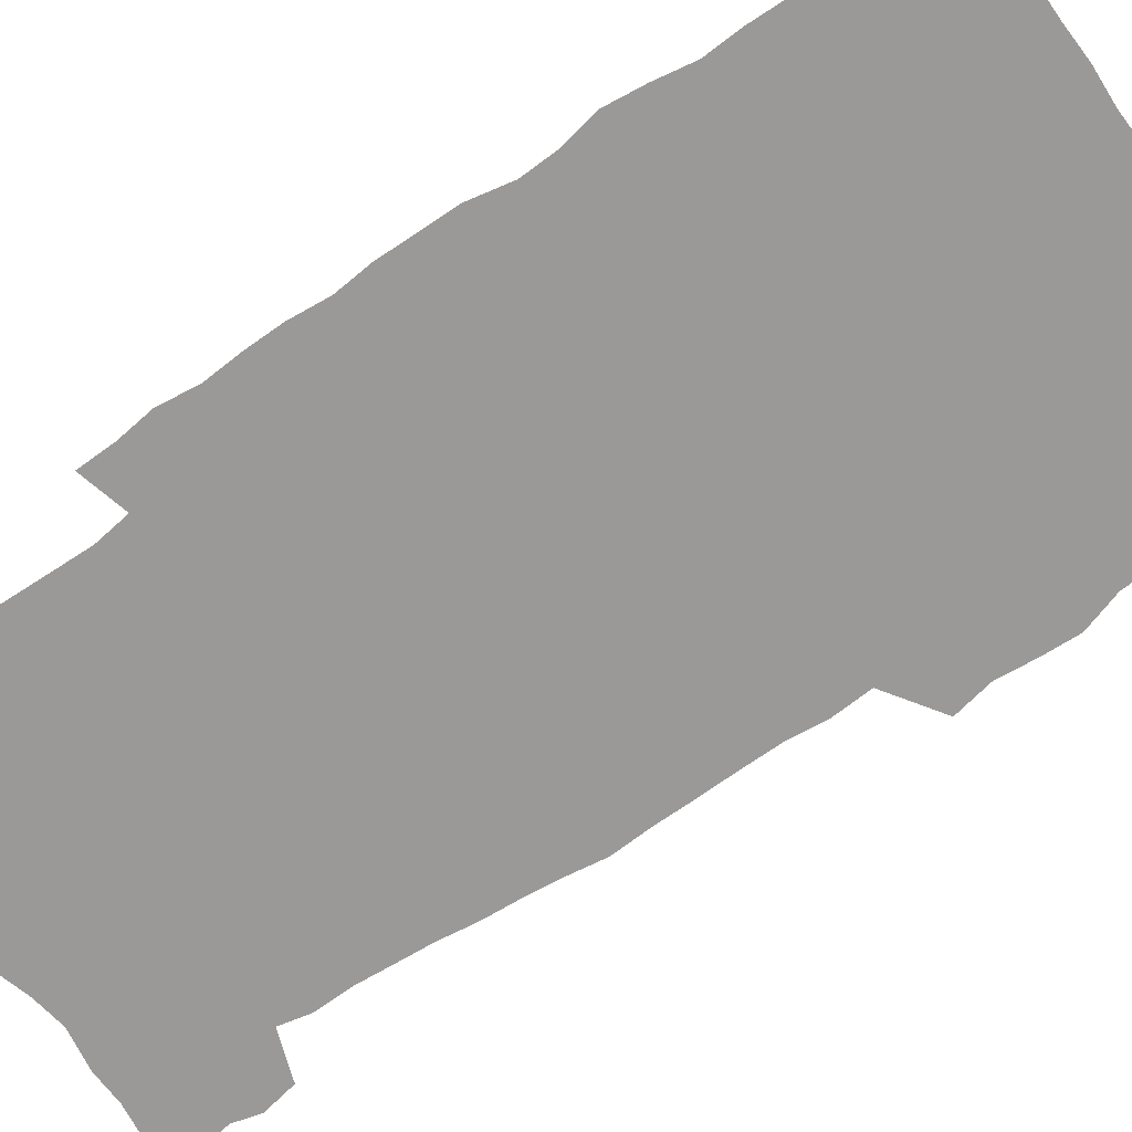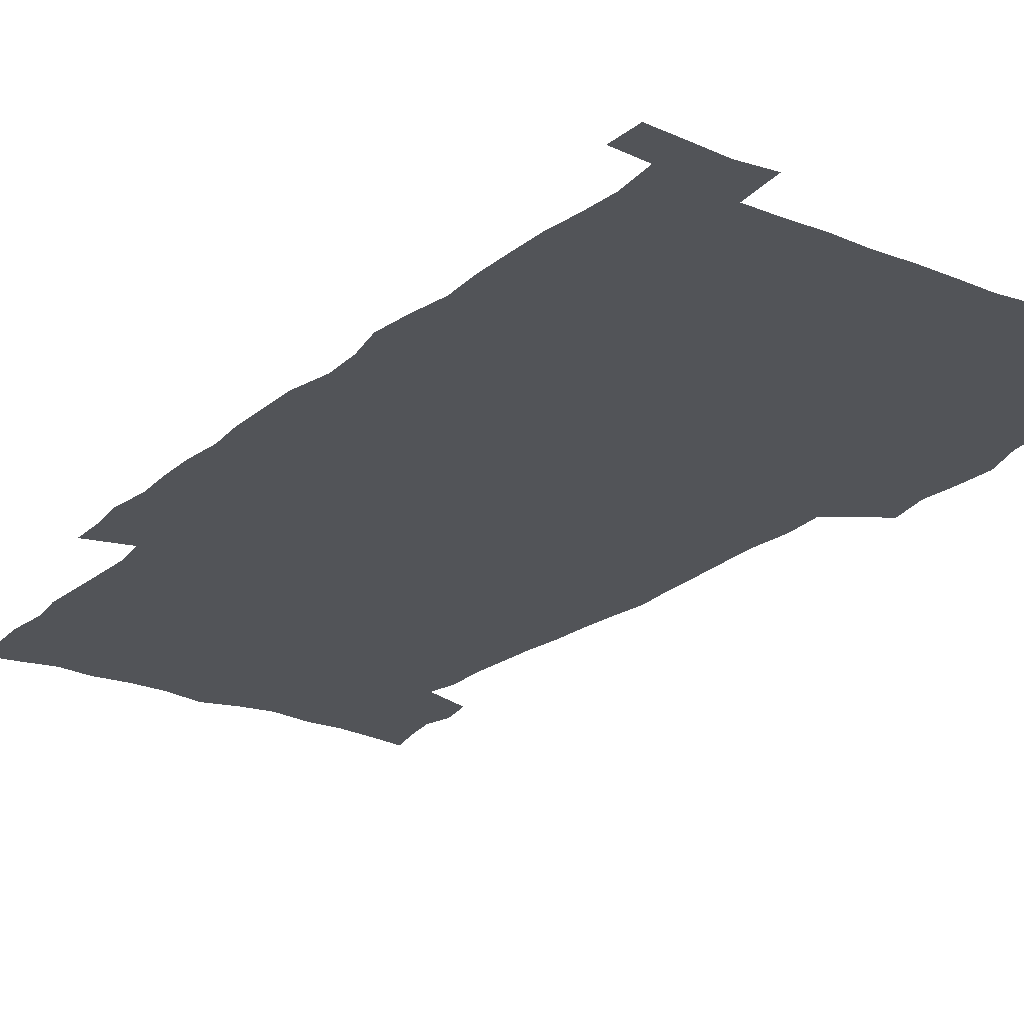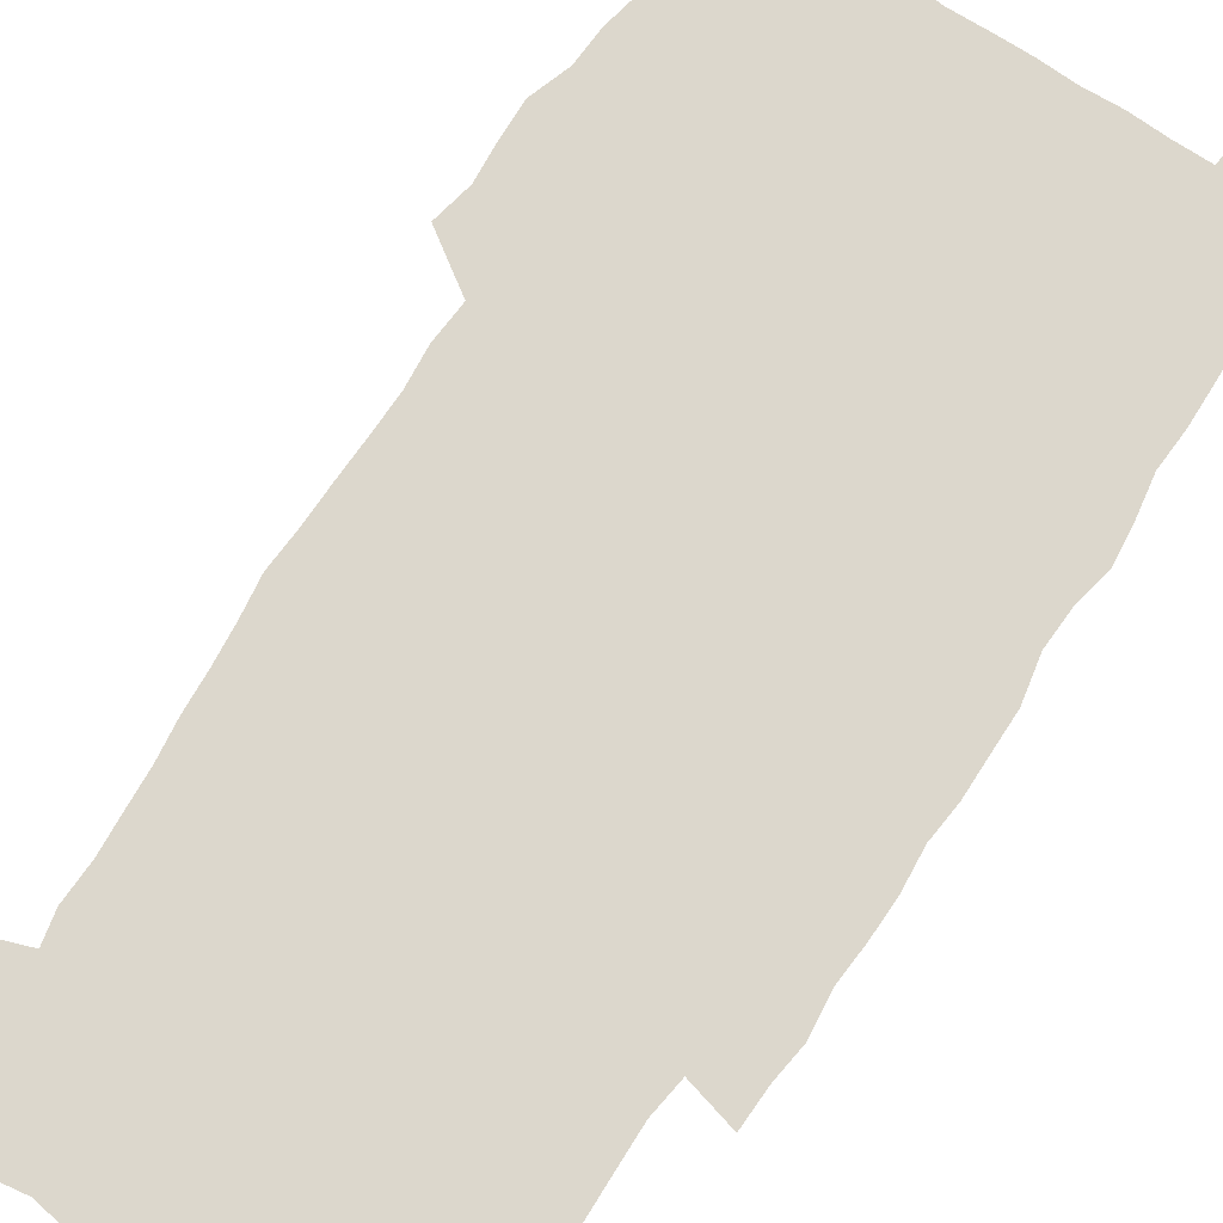
<metadata>
{"format":"obj","ext":"obj","renderer":"f3d","projection":"perspective","resolution":1024,"background":"white","views":[{"elev":-69.0,"azim":124.4,"up":"+Z"},{"elev":-22.9,"azim":144.9,"up":"+Z"},{"elev":72.9,"azim":33.2,"up":"+Z"}]}
</metadata>
<code>
v 443.3 558.4 0
v 445.7 572.4 0
v 448 586.3 0
v 448 600.6 0
v 459.6 158.9 0
v 463 173.4 0
v 465.2 187 0
v 462.4 198.2 0
v 465.2 212.4 0
v 455.2 448.5 0
v 458.3 464.4 0
v 457.1 479.6 0
v 456.5 494.8 0
v 461.7 510.5 0
v 462.4 525.5 0
v 465.4 540.5 0
v 464 555.8 0
v 464.7 570.2 0
v 464.8 584.6 0
v 463.7 599.5 0
v 475.2 161.4 0
v 479.6 176.8 0
v 483.3 191.7 0
v 480.7 203.1 0
v 484.9 219.4 0
v 482.3 231.6 0
v 482.9 247.2 0
v 481.9 261.9 0
v 481 277.2 0
v 479.2 292.1 0
v 478.3 307.5 0
v 476.9 322.7 0
v 474.8 337.7 0
v 475.8 354.1 0
v 476.1 370.2 0
v 476.6 386.4 0
v 476.9 402.4 0
v 475.4 417.9 0
v 476.6 433.9 0
v 475.1 449.3 0
v 477.4 464.9 0
v 475.4 480 0
v 478.8 495.3 0
v 479.9 510.1 0
v 479.2 524.8 0
v 482.5 539.3 0
v 481.2 554.5 0
v 480.5 569.2 0
v 480.8 583.3 0
v 490.5 163.3 0
v 494.4 178.9 0
v 495.3 192.3 0
v 497.2 207.1 0
v 500 223.5 0
v 497.7 236.2 0
v 500.1 253 0
v 499.3 267.5 0
v 499.5 283 0
v 498.8 297.9 0
v 497.1 312.4 0
v 495.9 327.4 0
v 495.5 342.8 0
v 494.7 357.9 0
v 495.8 374.1 0
v 496 389.4 0
v 495.1 404.5 0
v 495.3 419.8 0
v 494.9 435 0
v 494.1 450.2 0
v 495.4 465.4 0
v 496.3 480.4 0
v 496 495.2 0
v 497.6 509.8 0
v 497.6 524.4 0
v 498.2 538.7 0
v 499.1 552.7 0
v 496.8 568.4 0
v 495.2 583.9 0
v 504.4 162.6 0
v 508.4 179.2 0
v 509.4 193.4 0
v 515.8 214 0
v 516.1 228.1 0
v 515.8 242.2 0
v 515.2 256.2 0
v 515.1 271.1 0
v 515.8 286.9 0
v 513.7 300.5 0
v 512.8 315.2 0
v 512.8 330.7 0
v 511 345 0
v 511.4 360.4 0
v 513.4 376.9 0
v 512.8 391.3 0
v 512.2 406 0
v 511.5 420.8 0
v 512.3 436.1 0
v 512.7 451.1 0
v 512.6 465.9 0
v 513.3 480.5 0
v 513 495.1 0
v 513 509.6 0
v 513.4 524 0
v 513.5 538.3 0
v 513.6 552.6 0
v 512.5 567.6 0
v 509.8 584.8 0
v 521.8 165.4 0
v 523.9 180.9 0
v 527.4 199.4 0
v 529.8 216.3 0
v 529.6 229.4 0
v 531.7 246 0
v 529.9 258.7 0
v 530 273.7 0
v 529.7 288.5 0
v 529 303 0
v 527.6 317 0
v 528.7 333.6 0
v 528.6 348.3 0
v 527.3 362.5 0
v 527.6 377.4 0
v 528.1 392.5 0
v 527.8 406.9 0
v 528 421.7 0
v 526.7 436.4 0
v 528 451.6 0
v 528.4 466.2 0
v 528.5 480.6 0
v 528.8 495.1 0
v 528.6 509.5 0
v 528.5 523.7 0
v 529.4 537.7 0
v 528.4 552.6 0
v 527.1 568.2 0
v 524.3 586.4 0
v 536 163.1 0
v 539.9 183.9 0
v 541.6 200.1 0
v 542.8 215.5 0
v 544.2 232.3 0
v 544.5 246.7 0
v 543.9 260.1 0
v 544.3 274.8 0
v 544.2 290.2 0
v 543.5 304.7 0
v 543 319.4 0
v 542.9 334.3 0
v 542.9 349.4 0
v 542.6 363.9 0
v 542.4 378.5 0
v 542.3 392.9 0
v 541.6 406.8 0
v 543.4 422.9 0
v 542.6 437.3 0
v 543.1 452.1 0
v 543.1 466.5 0
v 542.2 480.9 0
v 543.5 495.4 0
v 543.3 509.6 0
v 544.1 523.6 0
v 543.4 538.7 0
v 543 553 0
v 542.1 568.2 0
v 540.6 584.6 0
v 550.7 158.8 0
v 554.1 182 0
v 555.3 198.9 0
v 556.6 216.2 0
v 557.6 232.6 0
v 557.7 246.9 0
v 558.3 261.7 0
v 557.8 274.7 0
v 558.2 292.3 0
v 557.5 305.8 0
v 557.2 320.2 0
v 557 335 0
v 556.9 349.8 0
v 556.8 364.6 0
v 556.7 379.1 0
v 556.9 393.5 0
v 557.2 408.5 0
v 557.5 423.1 0
v 557.4 437.6 0
v 557.7 452.4 0
v 558 466.7 0
v 557.6 481.1 0
v 558.2 495.4 0
v 557.9 509.7 0
v 558.1 523.7 0
v 558 538.3 0
v 557.6 553 0
v 557.1 567.9 0
v 555.6 585 0
v 567.3 162.3 0
v 569.1 183.4 0
v 570.1 200.9 0
v 570.7 218.3 0
v 571 232.3 0
v 571.3 248.4 0
v 571.4 261.8 0
v 571.2 275.1 0
v 571.4 292.5 0
v 571.6 306.6 0
v 571.3 320.9 0
v 571.3 336.1 0
v 571.1 350.5 0
v 570.9 365.2 0
v 570.5 378.8 0
v 571.6 394.8 0
v 571.7 409 0
v 571.8 423.2 0
v 571.8 437.7 0
v 571.9 452 0
v 572.2 467 0
v 572.2 481.2 0
v 572.4 495.5 0
v 572.3 509.7 0
v 572.1 524.2 0
v 572.5 538 0
v 571.9 553.8 0
v 571.8 568.4 0
v 570.8 585.1 0
v 583 162.8 0
v 583.4 183.1 0
v 584.4 198.5 0
v 584.5 216.2 0
v 584.7 232.5 0
v 585.1 246.7 0
v 584.8 261.6 0
v 585 275.2 0
v 585.9 290.1 0
v 585.5 306.7 0
v 585.4 320.9 0
v 585.2 336.1 0
v 585.2 350.9 0
v 585 365.9 0
v 585.4 380.6 0
v 585.5 394.9 0
v 585.6 409.5 0
v 586.1 423.4 0
v 586.1 437.8 0
v 586.2 452.2 0
v 586.3 466.8 0
v 586.6 481.2 0
v 586.6 495.6 0
v 586.6 509.9 0
v 586.6 524.1 0
v 586.7 538.8 0
v 586.9 553.1 0
v 586.6 568.3 0
v 586.2 584.4 0
v 598.4 161.3 0
v 598.2 180 0
v 598.9 197.3 0
v 598.3 216.6 0
v 598.8 230.9 0
v 599 245.7 0
v 599 260.6 0
v 598.8 276.6 0
v 600 289.5 0
v 599.3 306.4 0
v 599.3 320.8 0
v 599.5 335 0
v 599.2 351.4 0
v 599.1 366 0
v 599.3 380.4 0
v 599.6 394.7 0
v 600.2 409 0
v 600.2 423.5 0
v 600.3 437.8 0
v 600.5 452 0
v 600.9 466.2 0
v 601 481.2 0
v 601 495.7 0
v 600.9 510 0
v 601.1 524.5 0
v 601.1 538.8 0
v 601.4 553.6 0
v 601.4 568.4 0
v 601.2 585.1 0
v 613.2 163.2 0
v 612 183.4 0
v 613.7 196.1 0
v 612.8 213.8 0
v 613 229.2 0
v 613.6 243.7 0
v 613.7 258.8 0
v 613.4 274.7 0
v 613.7 289.3 0
v 612.9 306.3 0
v 613.6 320.2 0
v 613.4 335.4 0
v 613.9 349.9 0
v 613.6 365 0
v 613.9 379.4 0
v 614.1 394 0
v 614.4 408.5 0
v 614.9 422.9 0
v 614.8 437.5 0
v 615.4 452 0
v 614.9 467.8 0
v 615.9 481.8 0
v 615.4 496 0
v 615.6 510.3 0
v 615.7 524.7 0
v 614.9 538.4 0
v 616.1 554.2 0
v 615.9 568.1 0
v 616.1 584.4 0
v 628.9 160 0
v 627.2 179.2 0
v 628.4 193.7 0
v 627.6 210.9 0
v 627.5 226.9 0
v 628.3 241.6 0
v 628.3 257.2 0
v 628 273.2 0
v 628.2 288.4 0
v 627.1 304.6 0
v 628.6 318.6 0
v 628.6 333.5 0
v 628.4 348.7 0
v 628.9 363.3 0
v 628.5 378.4 0
v 629.3 392.7 0
v 630 407.3 0
v 630.7 422 0
v 630.3 437.1 0
v 630.2 452 0
v 629 467.1 0
v 631 481.6 0
v 630.8 496 0
v 632 510.8 0
v 631.2 525.3 0
v 630.4 539.8 0
v 630.8 554.5 0
v 630.5 568.9 0
v 631 584.3 0
v 632.6 602.7 0
v 643.8 157.9 0
v 642.8 175.3 0
v 644.1 189.7 0
v 642.9 207.5 0
v 645.2 221.6 0
v 644.7 237.6 0
v 644.4 253.7 0
v 644.1 269.8 0
v 646.1 284.3 0
v 644.7 300.8 0
v 644.9 315.9 0
v 643.8 331.6 0
v 645.3 346 0
v 644.7 361.3 0
v 646.1 375.8 0
v 646.6 390.6 0
v 647.7 405.4 0
v 646.8 420.9 0
v 647.1 436 0
v 646.5 451.4 0
v 646.6 466.6 0
v 645.3 481.5 0
v 646.1 495.9 0
v 647.8 511.1 0
v 646.6 525.9 0
v 645.1 540.2 0
v 646.7 555.2 0
v 645.1 569.5 0
v 645.7 584.6 0
v 647.2 600.8 0
v 665.5 279.3 0
v 666 294.7 0
v 667.9 309.4 0
v 666.1 325.9 0
v 667.2 340.9 0
v 667.5 356.2 0
v 666.2 372.2 0
v 667.7 387.1 0
v 667.6 402.5 0
v 667.5 417.9 0
v 664.2 435 0
v 664.8 450 0
v 667.9 465 0
v 666.3 480.7 0
v 663.7 496.2 0
v 664.5 511.5 0
v 664.2 526.5 0
v 663.8 541.5 0
v 661.9 556.4 0
v 660.7 570.8 0
v 662.2 587.1 0
v 662.2 601.7 0
v 677.6 588.2 0
v 677 602.4 0
f 16 17 1
f 1 17 2
f 17 18 2
f 2 18 3
f 18 19 3
f 3 19 4
f 19 20 4
f 5 21 6
f 21 22 6
f 6 22 7
f 22 23 7
f 7 23 8
f 23 24 8
f 8 24 9
f 24 25 9
f 39 40 10
f 10 40 11
f 40 41 11
f 11 41 12
f 41 42 12
f 12 42 13
f 42 43 13
f 13 43 14
f 43 44 14
f 14 44 15
f 44 45 15
f 15 45 16
f 45 46 16
f 16 46 17
f 46 47 17
f 17 47 18
f 47 48 18
f 18 48 19
f 48 49 19
f 19 49 20
f 21 50 22
f 50 51 22
f 22 51 23
f 51 52 23
f 23 52 24
f 52 53 24
f 24 53 25
f 53 54 25
f 25 54 26
f 54 55 26
f 26 55 27
f 55 56 27
f 27 56 28
f 56 57 28
f 28 57 29
f 57 58 29
f 29 58 30
f 58 59 30
f 30 59 31
f 59 60 31
f 31 60 32
f 60 61 32
f 32 61 33
f 61 62 33
f 33 62 34
f 62 63 34
f 34 63 35
f 63 64 35
f 35 64 36
f 64 65 36
f 36 65 37
f 65 66 37
f 37 66 38
f 66 67 38
f 38 67 39
f 67 68 39
f 39 68 40
f 68 69 40
f 40 69 41
f 69 70 41
f 41 70 42
f 70 71 42
f 42 71 43
f 71 72 43
f 43 72 44
f 72 73 44
f 44 73 45
f 73 74 45
f 45 74 46
f 74 75 46
f 46 75 47
f 75 76 47
f 47 76 48
f 76 77 48
f 48 77 49
f 77 78 49
f 50 79 51
f 79 80 51
f 51 80 52
f 80 81 52
f 52 81 53
f 81 82 53
f 53 82 54
f 82 83 54
f 54 83 55
f 83 84 55
f 55 84 56
f 84 85 56
f 56 85 57
f 85 86 57
f 57 86 58
f 86 87 58
f 58 87 59
f 87 88 59
f 59 88 60
f 88 89 60
f 60 89 61
f 89 90 61
f 61 90 62
f 90 91 62
f 62 91 63
f 91 92 63
f 63 92 64
f 92 93 64
f 64 93 65
f 93 94 65
f 65 94 66
f 94 95 66
f 66 95 67
f 95 96 67
f 67 96 68
f 96 97 68
f 68 97 69
f 97 98 69
f 69 98 70
f 98 99 70
f 70 99 71
f 99 100 71
f 71 100 72
f 100 101 72
f 72 101 73
f 101 102 73
f 73 102 74
f 102 103 74
f 74 103 75
f 103 104 75
f 75 104 76
f 104 105 76
f 76 105 77
f 105 106 77
f 77 106 78
f 106 107 78
f 79 108 80
f 108 109 80
f 80 109 81
f 109 110 81
f 81 110 82
f 110 111 82
f 82 111 83
f 111 112 83
f 83 112 84
f 112 113 84
f 84 113 85
f 113 114 85
f 85 114 86
f 114 115 86
f 86 115 87
f 115 116 87
f 87 116 88
f 116 117 88
f 88 117 89
f 117 118 89
f 89 118 90
f 118 119 90
f 90 119 91
f 119 120 91
f 91 120 92
f 120 121 92
f 92 121 93
f 121 122 93
f 93 122 94
f 122 123 94
f 94 123 95
f 123 124 95
f 95 124 96
f 124 125 96
f 96 125 97
f 125 126 97
f 97 126 98
f 126 127 98
f 98 127 99
f 127 128 99
f 99 128 100
f 128 129 100
f 100 129 101
f 129 130 101
f 101 130 102
f 130 131 102
f 102 131 103
f 131 132 103
f 103 132 104
f 132 133 104
f 104 133 105
f 133 134 105
f 105 134 106
f 134 135 106
f 106 135 107
f 135 136 107
f 108 137 109
f 137 138 109
f 109 138 110
f 138 139 110
f 110 139 111
f 139 140 111
f 111 140 112
f 140 141 112
f 112 141 113
f 141 142 113
f 113 142 114
f 142 143 114
f 114 143 115
f 143 144 115
f 115 144 116
f 144 145 116
f 116 145 117
f 145 146 117
f 117 146 118
f 146 147 118
f 118 147 119
f 147 148 119
f 119 148 120
f 148 149 120
f 120 149 121
f 149 150 121
f 121 150 122
f 150 151 122
f 122 151 123
f 151 152 123
f 123 152 124
f 152 153 124
f 124 153 125
f 153 154 125
f 125 154 126
f 154 155 126
f 126 155 127
f 155 156 127
f 127 156 128
f 156 157 128
f 128 157 129
f 157 158 129
f 129 158 130
f 158 159 130
f 130 159 131
f 159 160 131
f 131 160 132
f 160 161 132
f 132 161 133
f 161 162 133
f 133 162 134
f 162 163 134
f 134 163 135
f 163 164 135
f 135 164 136
f 164 165 136
f 137 166 138
f 166 167 138
f 138 167 139
f 167 168 139
f 139 168 140
f 168 169 140
f 140 169 141
f 169 170 141
f 141 170 142
f 170 171 142
f 142 171 143
f 171 172 143
f 143 172 144
f 172 173 144
f 144 173 145
f 173 174 145
f 145 174 146
f 174 175 146
f 146 175 147
f 175 176 147
f 147 176 148
f 176 177 148
f 148 177 149
f 177 178 149
f 149 178 150
f 178 179 150
f 150 179 151
f 179 180 151
f 151 180 152
f 180 181 152
f 152 181 153
f 181 182 153
f 153 182 154
f 182 183 154
f 154 183 155
f 183 184 155
f 155 184 156
f 184 185 156
f 156 185 157
f 185 186 157
f 157 186 158
f 186 187 158
f 158 187 159
f 187 188 159
f 159 188 160
f 188 189 160
f 160 189 161
f 189 190 161
f 161 190 162
f 190 191 162
f 162 191 163
f 191 192 163
f 163 192 164
f 192 193 164
f 164 193 165
f 193 194 165
f 166 195 167
f 195 196 167
f 167 196 168
f 196 197 168
f 168 197 169
f 197 198 169
f 169 198 170
f 198 199 170
f 170 199 171
f 199 200 171
f 171 200 172
f 200 201 172
f 172 201 173
f 201 202 173
f 173 202 174
f 202 203 174
f 174 203 175
f 203 204 175
f 175 204 176
f 204 205 176
f 176 205 177
f 205 206 177
f 177 206 178
f 206 207 178
f 178 207 179
f 207 208 179
f 179 208 180
f 208 209 180
f 180 209 181
f 209 210 181
f 181 210 182
f 210 211 182
f 182 211 183
f 211 212 183
f 183 212 184
f 212 213 184
f 184 213 185
f 213 214 185
f 185 214 186
f 214 215 186
f 186 215 187
f 215 216 187
f 187 216 188
f 216 217 188
f 188 217 189
f 217 218 189
f 189 218 190
f 218 219 190
f 190 219 191
f 219 220 191
f 191 220 192
f 220 221 192
f 192 221 193
f 221 222 193
f 193 222 194
f 222 223 194
f 195 224 196
f 224 225 196
f 196 225 197
f 225 226 197
f 197 226 198
f 226 227 198
f 198 227 199
f 227 228 199
f 199 228 200
f 228 229 200
f 200 229 201
f 229 230 201
f 201 230 202
f 230 231 202
f 202 231 203
f 231 232 203
f 203 232 204
f 232 233 204
f 204 233 205
f 233 234 205
f 205 234 206
f 234 235 206
f 206 235 207
f 235 236 207
f 207 236 208
f 236 237 208
f 208 237 209
f 237 238 209
f 209 238 210
f 238 239 210
f 210 239 211
f 239 240 211
f 211 240 212
f 240 241 212
f 212 241 213
f 241 242 213
f 213 242 214
f 242 243 214
f 214 243 215
f 243 244 215
f 215 244 216
f 244 245 216
f 216 245 217
f 245 246 217
f 217 246 218
f 246 247 218
f 218 247 219
f 247 248 219
f 219 248 220
f 248 249 220
f 220 249 221
f 249 250 221
f 221 250 222
f 250 251 222
f 222 251 223
f 251 252 223
f 224 253 225
f 253 254 225
f 225 254 226
f 254 255 226
f 226 255 227
f 255 256 227
f 227 256 228
f 256 257 228
f 228 257 229
f 257 258 229
f 229 258 230
f 258 259 230
f 230 259 231
f 259 260 231
f 231 260 232
f 260 261 232
f 232 261 233
f 261 262 233
f 233 262 234
f 262 263 234
f 234 263 235
f 263 264 235
f 235 264 236
f 264 265 236
f 236 265 237
f 265 266 237
f 237 266 238
f 266 267 238
f 238 267 239
f 267 268 239
f 239 268 240
f 268 269 240
f 240 269 241
f 269 270 241
f 241 270 242
f 270 271 242
f 242 271 243
f 271 272 243
f 243 272 244
f 272 273 244
f 244 273 245
f 273 274 245
f 245 274 246
f 274 275 246
f 246 275 247
f 275 276 247
f 247 276 248
f 276 277 248
f 248 277 249
f 277 278 249
f 249 278 250
f 278 279 250
f 250 279 251
f 279 280 251
f 251 280 252
f 280 281 252
f 253 282 254
f 282 283 254
f 254 283 255
f 283 284 255
f 255 284 256
f 284 285 256
f 256 285 257
f 285 286 257
f 257 286 258
f 286 287 258
f 258 287 259
f 287 288 259
f 259 288 260
f 288 289 260
f 260 289 261
f 289 290 261
f 261 290 262
f 290 291 262
f 262 291 263
f 291 292 263
f 263 292 264
f 292 293 264
f 264 293 265
f 293 294 265
f 265 294 266
f 294 295 266
f 266 295 267
f 295 296 267
f 267 296 268
f 296 297 268
f 268 297 269
f 297 298 269
f 269 298 270
f 298 299 270
f 270 299 271
f 299 300 271
f 271 300 272
f 300 301 272
f 272 301 273
f 301 302 273
f 273 302 274
f 302 303 274
f 274 303 275
f 303 304 275
f 275 304 276
f 304 305 276
f 276 305 277
f 305 306 277
f 277 306 278
f 306 307 278
f 278 307 279
f 307 308 279
f 279 308 280
f 308 309 280
f 280 309 281
f 309 310 281
f 282 311 283
f 311 312 283
f 283 312 284
f 312 313 284
f 284 313 285
f 313 314 285
f 285 314 286
f 314 315 286
f 286 315 287
f 315 316 287
f 287 316 288
f 316 317 288
f 288 317 289
f 317 318 289
f 289 318 290
f 318 319 290
f 290 319 291
f 319 320 291
f 291 320 292
f 320 321 292
f 292 321 293
f 321 322 293
f 293 322 294
f 322 323 294
f 294 323 295
f 323 324 295
f 295 324 296
f 324 325 296
f 296 325 297
f 325 326 297
f 297 326 298
f 326 327 298
f 298 327 299
f 327 328 299
f 299 328 300
f 328 329 300
f 300 329 301
f 329 330 301
f 301 330 302
f 330 331 302
f 302 331 303
f 331 332 303
f 303 332 304
f 332 333 304
f 304 333 305
f 333 334 305
f 305 334 306
f 334 335 306
f 306 335 307
f 335 336 307
f 307 336 308
f 336 337 308
f 308 337 309
f 337 338 309
f 309 338 310
f 338 339 310
f 311 341 312
f 341 342 312
f 312 342 313
f 342 343 313
f 313 343 314
f 343 344 314
f 314 344 315
f 344 345 315
f 315 345 316
f 345 346 316
f 316 346 317
f 346 347 317
f 317 347 318
f 347 348 318
f 318 348 319
f 348 349 319
f 319 349 320
f 349 350 320
f 320 350 321
f 350 351 321
f 321 351 322
f 351 352 322
f 322 352 323
f 352 353 323
f 323 353 324
f 353 354 324
f 324 354 325
f 354 355 325
f 325 355 326
f 355 356 326
f 326 356 327
f 356 357 327
f 327 357 328
f 357 358 328
f 328 358 329
f 358 359 329
f 329 359 330
f 359 360 330
f 330 360 331
f 360 361 331
f 331 361 332
f 361 362 332
f 332 362 333
f 362 363 333
f 333 363 334
f 363 364 334
f 334 364 335
f 364 365 335
f 335 365 336
f 365 366 336
f 336 366 337
f 366 367 337
f 337 367 338
f 367 368 338
f 338 368 339
f 368 369 339
f 339 369 340
f 369 370 340
f 349 371 350
f 371 372 350
f 350 372 351
f 372 373 351
f 351 373 352
f 373 374 352
f 352 374 353
f 374 375 353
f 353 375 354
f 375 376 354
f 354 376 355
f 376 377 355
f 355 377 356
f 377 378 356
f 356 378 357
f 378 379 357
f 357 379 358
f 379 380 358
f 358 380 359
f 380 381 359
f 359 381 360
f 381 382 360
f 360 382 361
f 382 383 361
f 361 383 362
f 383 384 362
f 362 384 363
f 384 385 363
f 363 385 364
f 385 386 364
f 364 386 365
f 386 387 365
f 365 387 366
f 387 388 366
f 366 388 367
f 388 389 367
f 367 389 368
f 389 390 368
f 368 390 369
f 390 391 369
f 369 391 370
f 391 392 370
f 391 393 392
f 393 394 392

</code>
